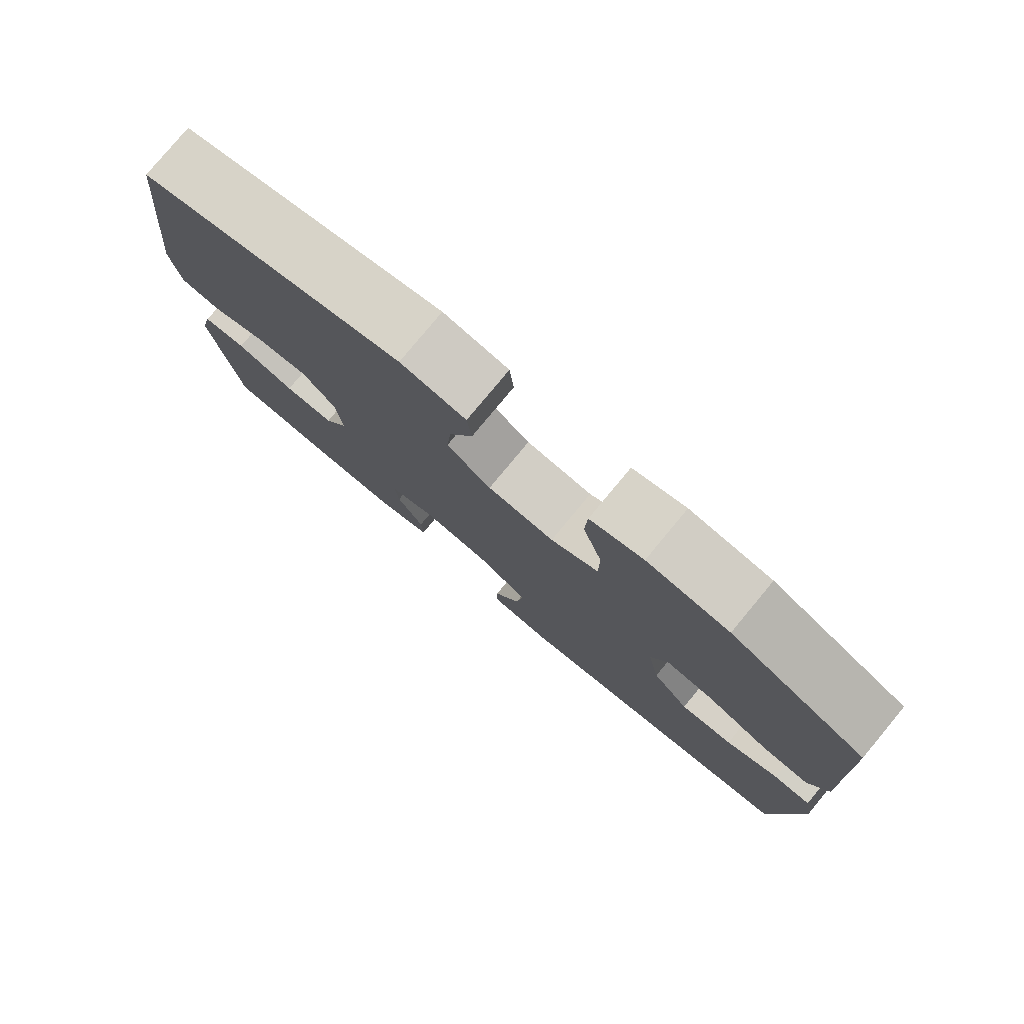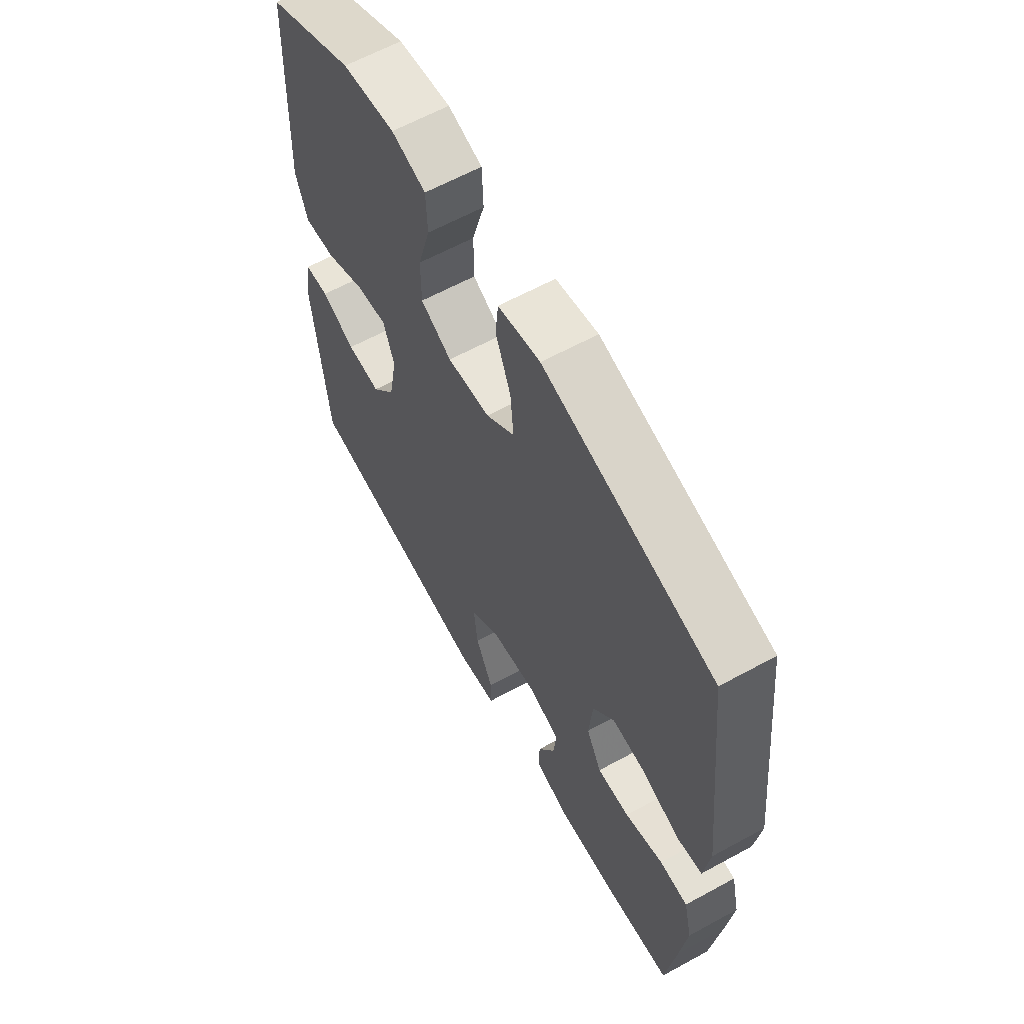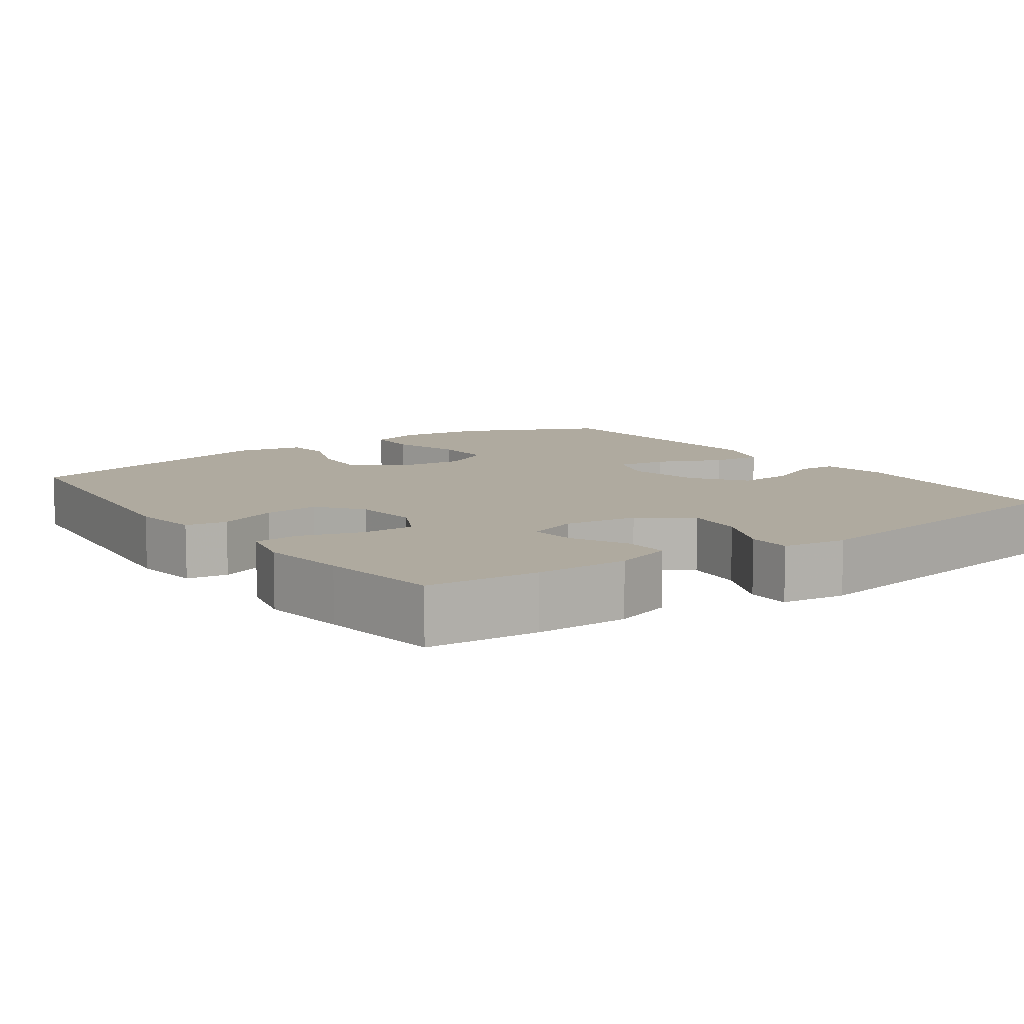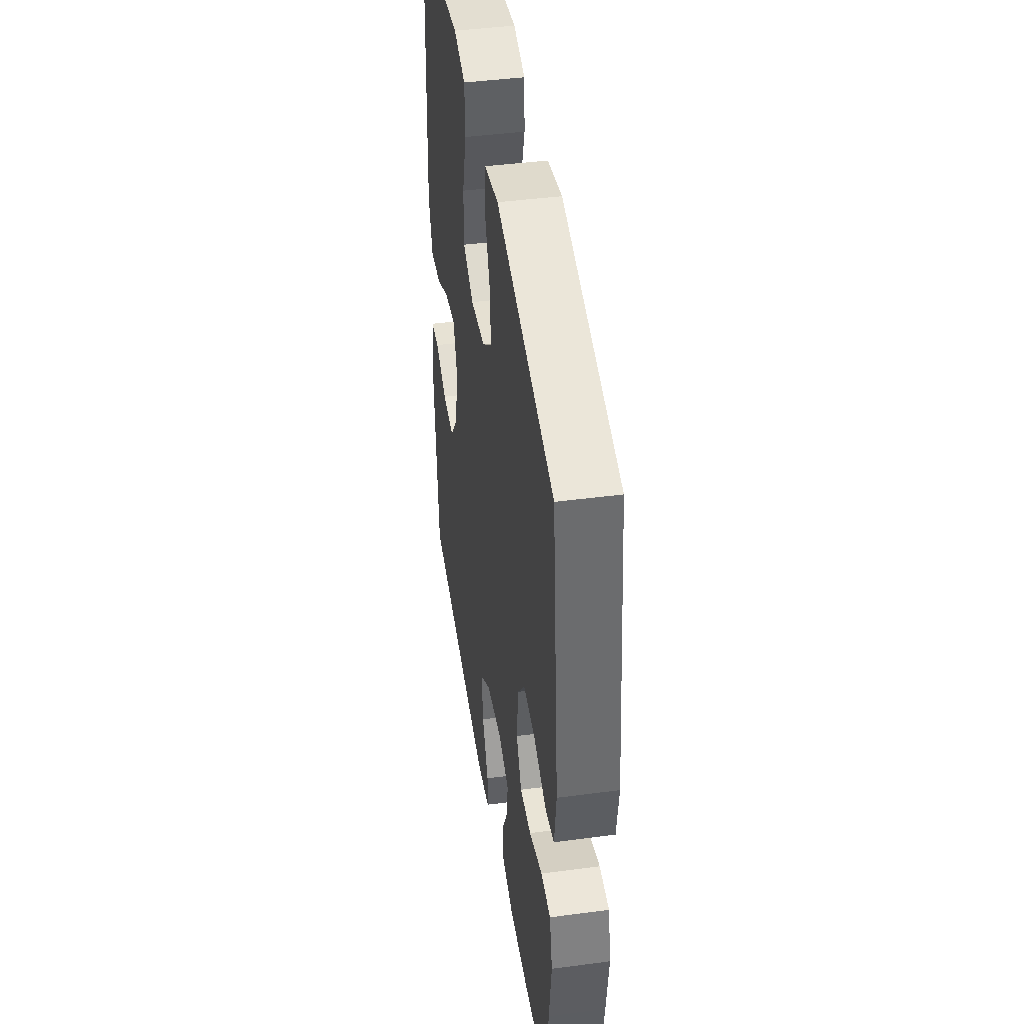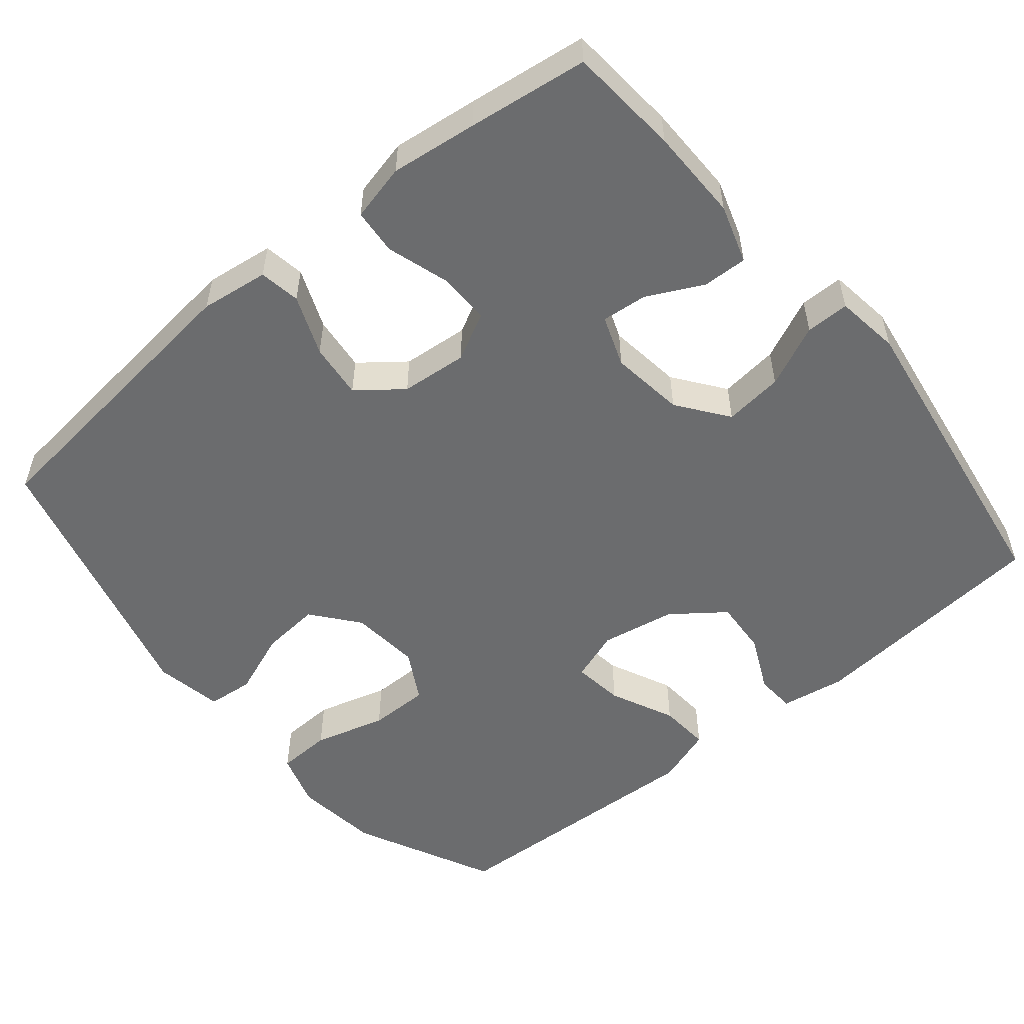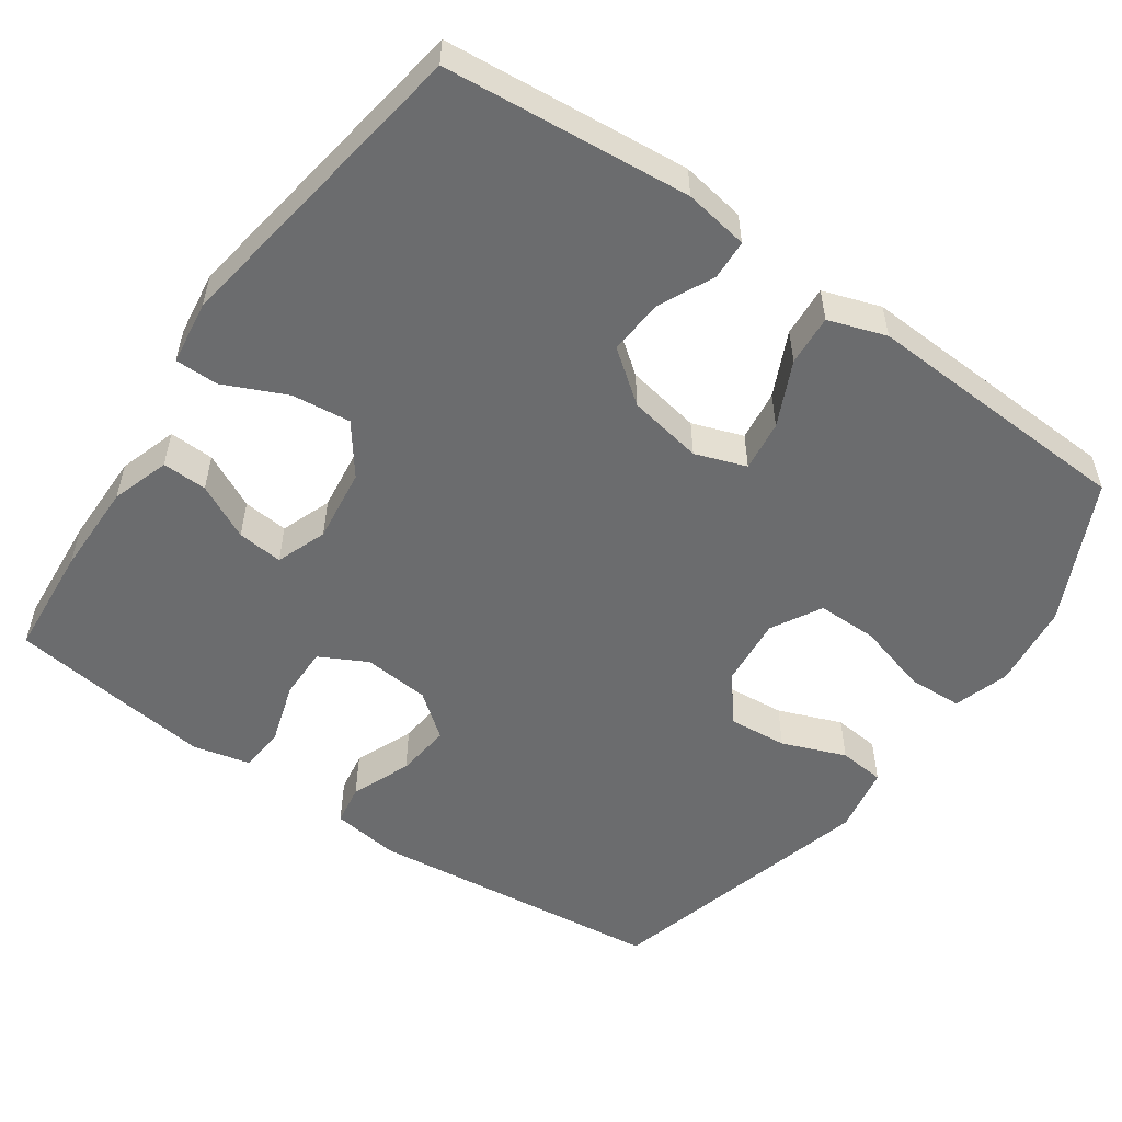
<metadata>
{"format":"obj","ext":"obj","renderer":"f3d","projection":"perspective","resolution":1024,"background":"white","views":[{"elev":79.5,"azim":-140.3,"up":"+Z"},{"elev":62.5,"azim":61.0,"up":"+Z"},{"elev":9.4,"azim":144.4,"up":"+Y"},{"elev":43.4,"azim":81.1,"up":"+Z"},{"elev":-53.6,"azim":129.6,"up":"+Y"},{"elev":-53.6,"azim":-125.0,"up":"+Y"}]}
</metadata>
<code>
v 0.5 0.07 -0.5
v 0.351 0.07 -0.512
v 0.227 0.07 -0.513
v 0.149 0.07 -0.488
v 0.151 0.07 -0.428
v 0.188 0.07 -0.354
v 0.194 0.07 -0.293
v 0.126 0.07 -0.268
v 0.027 0.07 -0.281
v -0.04 0.07 -0.331
v -0.031 0.07 -0.41
v 0.007 0.07 -0.493
v 0.007 0.07 -0.551
v -0.079 0.07 -0.563
v -0.5 0.07 -0.5
v -0.53 0.07 -0.172
v -0.516 0.07 -0.086
v -0.463 0.07 -0.083
v -0.389 0.07 -0.118
v -0.315 0.07 -0.123
v -0.263 0.07 -0.054
v -0.245 0.07 0.046
v -0.269 0.07 0.114
v -0.337 0.07 0.105
v -0.423 0.07 0.065
v -0.491 0.07 0.06
v -0.517 0.07 0.137
v -0.511 0.07 0.261
v -0.5 0.07 0.5
v -0.312 0.07 0.591
v -0.198 0.07 0.605
v -0.124 0.07 0.582
v -0.121 0.07 0.509
v -0.148 0.07 0.413
v -0.148 0.07 0.332
v -0.081 0.07 0.295
v 0.012 0.07 0.304
v 0.074 0.07 0.354
v 0.067 0.07 0.433
v 0.034 0.07 0.518
v 0.04 0.07 0.58
v 0.131 0.07 0.597
v 0.5 0.07 0.5
v 0.545 0.07 0.101
v 0.533 0.07 0.01
v 0.478 0.07 0.001
v 0.398 0.07 0.033
v 0.324 0.07 0.041
v 0.278 0.07 -0.018
v 0.27 0.07 -0.107
v 0.303 0.07 -0.17
v 0.373 0.07 -0.169
v 0.456 0.07 -0.143
v 0.517 0.07 -0.148
v 0.535 0.07 -0.224
v 0.521 0.07 -0.34
v 0.5 0 -0.5
v 0.351 0 -0.512
v 0.227 0 -0.513
v 0.149 0 -0.488
v 0.151 0 -0.428
v 0.188 0 -0.354
v 0.194 0 -0.293
v 0.126 0 -0.268
v 0.027 0 -0.281
v -0.04 0 -0.331
v -0.031 0 -0.41
v 0.007 0 -0.493
v 0.007 0 -0.551
v -0.079 0 -0.563
v -0.5 0 -0.5
v -0.53 0 -0.172
v -0.516 0 -0.086
v -0.463 0 -0.083
v -0.389 0 -0.118
v -0.315 0 -0.123
v -0.263 0 -0.054
v -0.245 0 0.046
v -0.269 0 0.114
v -0.337 0 0.105
v -0.423 0 0.065
v -0.491 0 0.06
v -0.517 0 0.137
v -0.511 0 0.261
v -0.5 0 0.5
v -0.312 0 0.591
v -0.198 0 0.605
v -0.124 0 0.582
v -0.121 0 0.509
v -0.148 0 0.413
v -0.148 0 0.332
v -0.081 0 0.295
v 0.012 0 0.304
v 0.074 0 0.354
v 0.067 0 0.433
v 0.034 0 0.518
v 0.04 0 0.58
v 0.131 0 0.597
v 0.5 0 0.5
v 0.545 0 0.101
v 0.533 0 0.01
v 0.478 0 0.001
v 0.398 0 0.033
v 0.324 0 0.041
v 0.278 0 -0.018
v 0.27 0 -0.107
v 0.303 0 -0.17
v 0.373 0 -0.169
v 0.456 0 -0.143
v 0.517 0 -0.148
v 0.535 0 -0.224
v 0.521 0 -0.34
f 4 5 6
f 3 4 6
f 2 3 6
f 1 2 6
f 56 1 6
f 55 56 6
f 54 55 6
f 53 54 6
f 52 53 6
f 51 52 6 7
f 50 51 7 8
f 49 50 8 9
f 48 49 9 10
f 45 46 47
f 44 45 47
f 43 44 47
f 42 43 47
f 41 42 47
f 40 41 47
f 39 40 47
f 38 39 47 48
f 37 38 48 10
f 32 33 34
f 31 32 34
f 30 31 34
f 29 30 34
f 28 29 34
f 28 34 35
f 27 28 35
f 26 27 35
f 25 26 35
f 24 25 35
f 23 24 35 36
f 17 18 19
f 16 17 19
f 15 16 19
f 14 15 19
f 13 14 19
f 12 13 19
f 11 12 19
f 10 11 19 20
f 36 37 10
f 23 36 10
f 22 23 10
f 10 20 21
f 10 21 22
f 62 61 60
f 62 60 59
f 62 59 58
f 62 58 57
f 62 57 112
f 62 112 111
f 62 111 110
f 62 110 109
f 62 109 108
f 63 62 108 107
f 64 63 107 106
f 65 64 106 105
f 66 65 105 104
f 103 102 101
f 103 101 100
f 103 100 99
f 103 99 98
f 103 98 97
f 103 97 96
f 103 96 95
f 104 103 95 94
f 66 104 94 93
f 90 89 88
f 90 88 87
f 90 87 86
f 90 86 85
f 90 85 84
f 91 90 84
f 91 84 83
f 91 83 82
f 91 82 81
f 91 81 80
f 92 91 80 79
f 75 74 73
f 75 73 72
f 75 72 71
f 75 71 70
f 75 70 69
f 75 69 68
f 75 68 67
f 76 75 67 66
f 66 93 92
f 66 92 79
f 66 79 78
f 77 76 66
f 78 77 66
f 1 57 58 2
f 2 58 59 3
f 3 59 60 4
f 4 60 61 5
f 5 61 62 6
f 6 62 63 7
f 7 63 64 8
f 8 64 65 9
f 9 65 66 10
f 10 66 67 11
f 11 67 68 12
f 12 68 69 13
f 13 69 70 14
f 14 70 71 15
f 15 71 72 16
f 16 72 73 17
f 17 73 74 18
f 18 74 75 19
f 19 75 76 20
f 20 76 77 21
f 21 77 78 22
f 22 78 79 23
f 23 79 80 24
f 24 80 81 25
f 25 81 82 26
f 26 82 83 27
f 27 83 84 28
f 28 84 85 29
f 29 85 86 30
f 30 86 87 31
f 31 87 88 32
f 32 88 89 33
f 33 89 90 34
f 34 90 91 35
f 35 91 92 36
f 36 92 93 37
f 37 93 94 38
f 38 94 95 39
f 39 95 96 40
f 40 96 97 41
f 41 97 98 42
f 42 98 99 43
f 43 99 100 44
f 44 100 101 45
f 45 101 102 46
f 46 102 103 47
f 47 103 104 48
f 48 104 105 49
f 49 105 106 50
f 50 106 107 51
f 51 107 108 52
f 52 108 109 53
f 53 109 110 54
f 54 110 111 55
f 55 111 112 56
f 56 112 57 1

</code>
